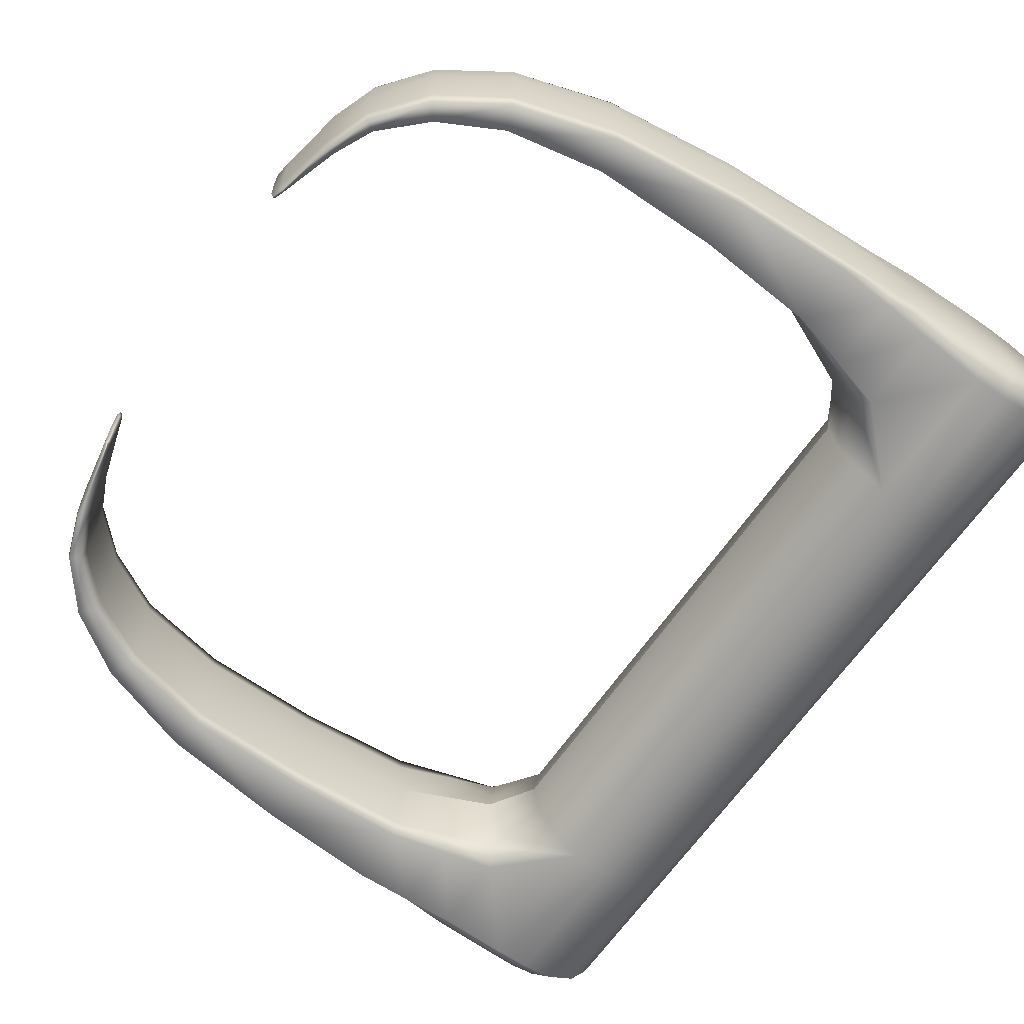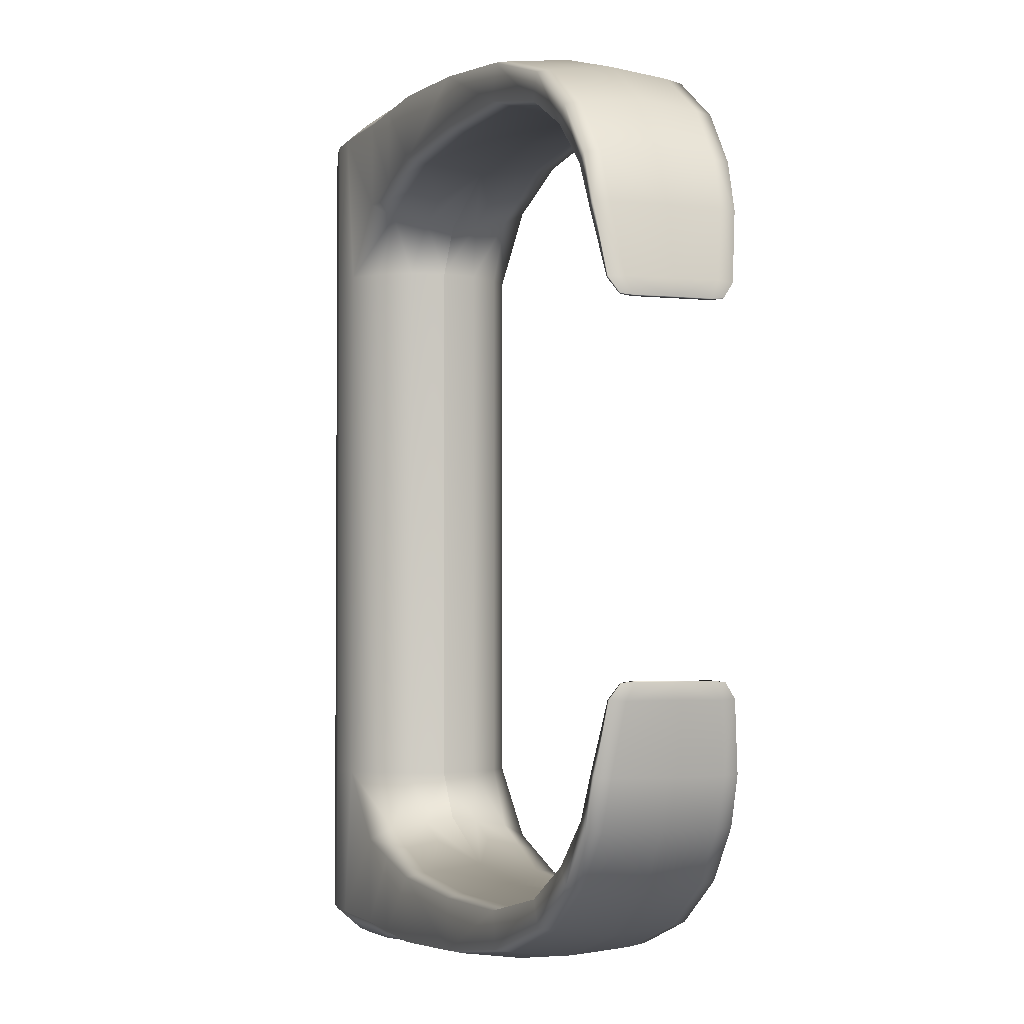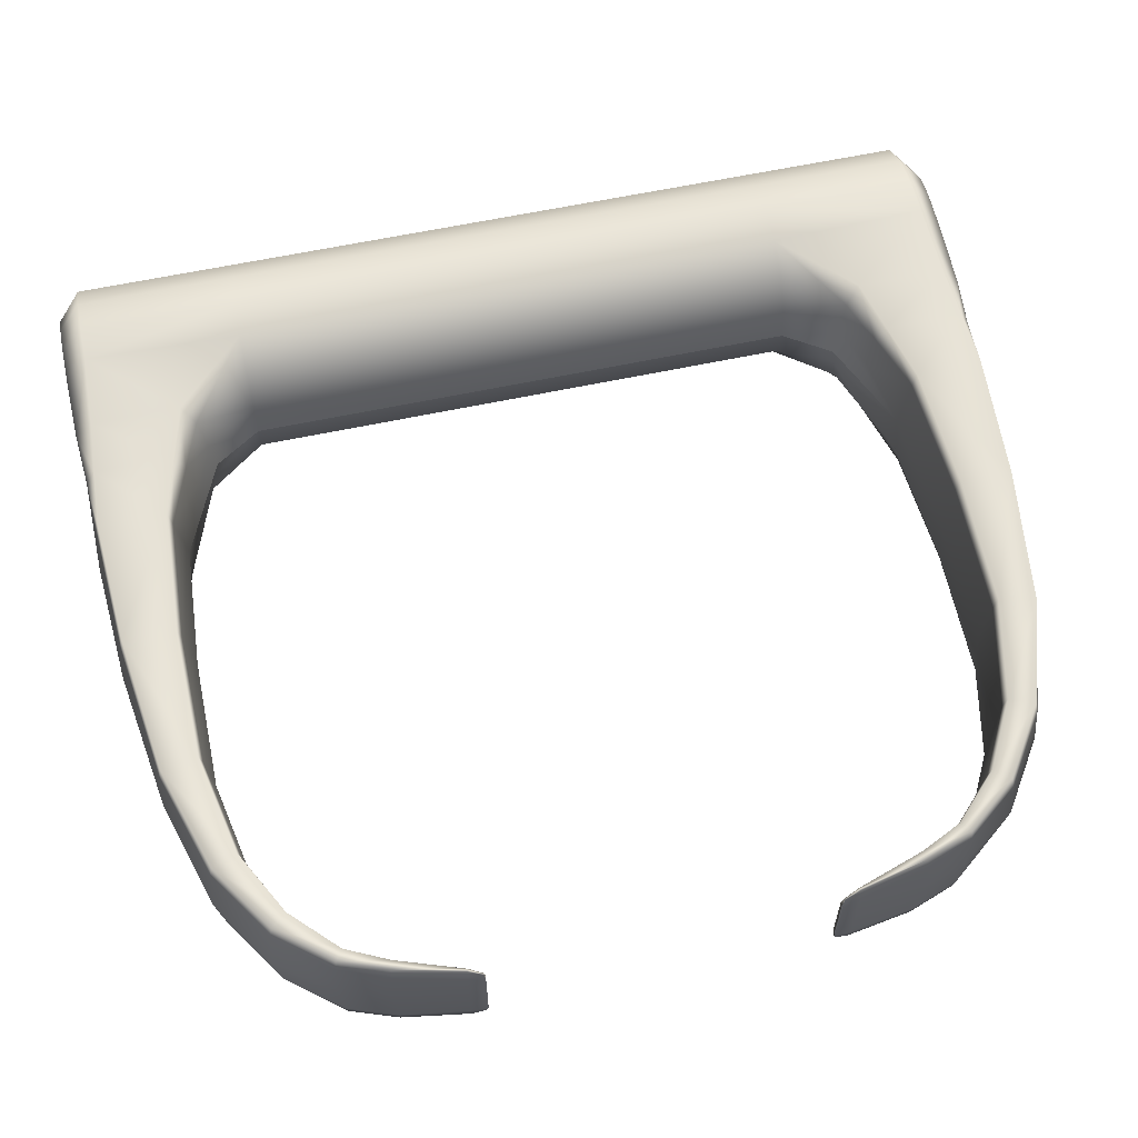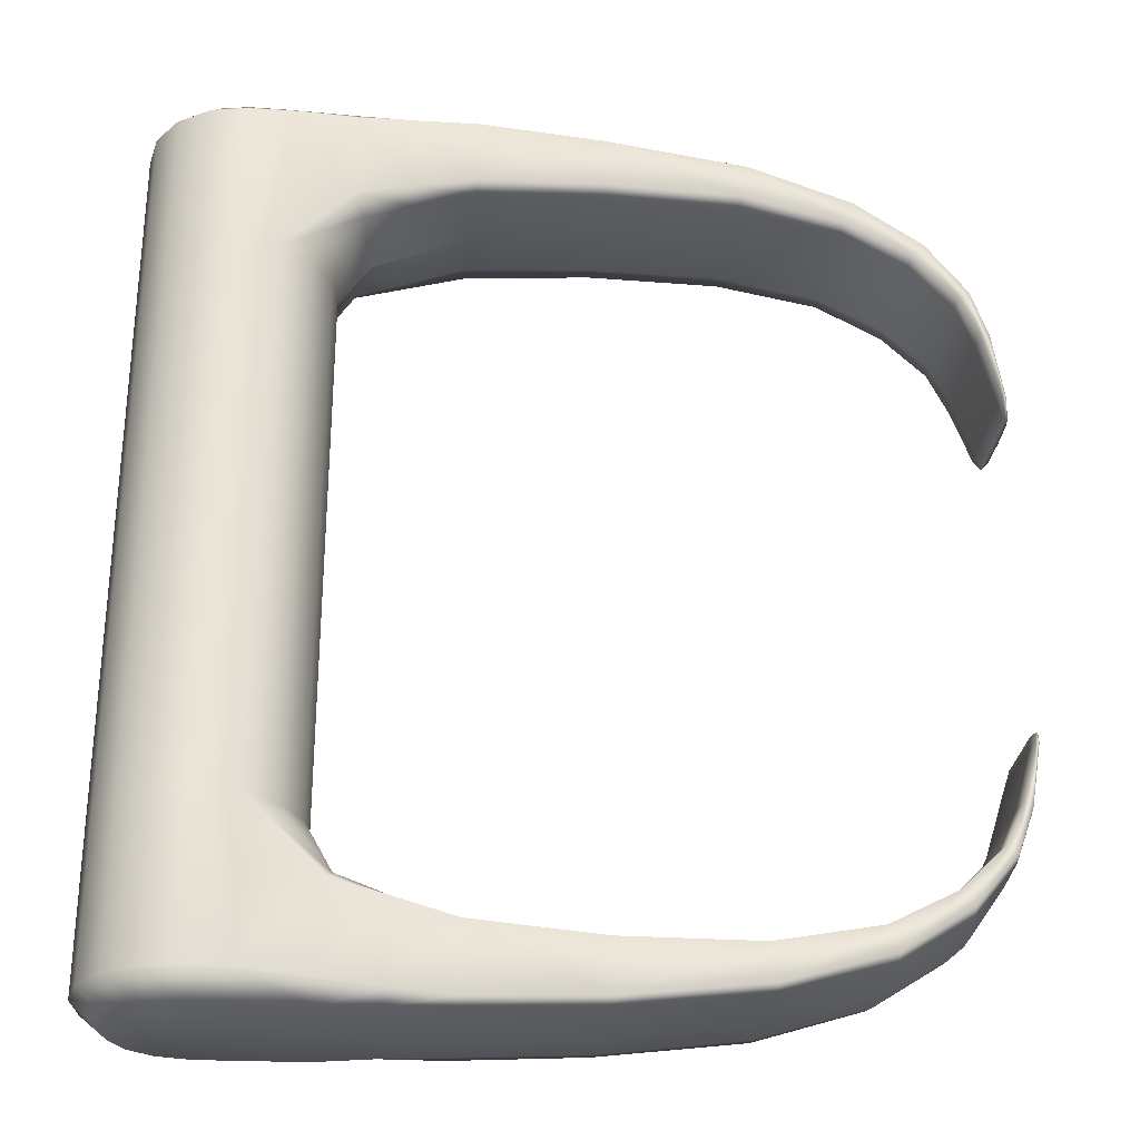
<metadata>
{"format":"obj","ext":"obj","renderer":"f3d","projection":"perspective","resolution":1024,"background":"white","views":[{"elev":-65.8,"azim":-34.9,"up":"+Z"},{"elev":-3.0,"azim":-109.6,"up":"+Y"},{"elev":61.5,"azim":-102.2,"up":"+Z"},{"elev":-29.3,"azim":173.5,"up":"+Y"}]}
</metadata>
<code>
o DoorwayHandle_1
v -0.06763 -0.06014 -0.1506
v -0.08548 -0.06798 -0.1506
v -0.1087 -0.06976 -0.1506
v -0.133 -0.06989 -0.1506
v -0.1515 -0.06635 -0.1506
v -0.1635 -0.06021 -0.1506
v -0.1715 -0.05248 -0.1506
v -0.1751 -0.04509 -0.1506
v -0.1788 -0.03335 -0.1506
v -0.1796 -0.03053 -0.1506
v -0.1809 -0.03066 -0.1506
v -0.1804 -0.03362 -0.1506
v -0.1781 -0.04598 -0.1506
v -0.1749 -0.05491 -0.1506
v -0.1676 -0.06532 -0.1506
v -0.1548 -0.0737 -0.1506
v -0.1349 -0.07949 -0.1506
v -0.1087 -0.08328 -0.1506
v -0.08548 -0.0847 -0.1506
v -0.06436 -0.08443 -0.1506
v -0.03157 -0.08458 -0.1506
v -0.03253 -0.08457 -0.1457
v -0.03529 -0.08457 -0.1416
v -0.03941 -0.08457 -0.1388
v -0.04427 -0.08457 -0.1379
v -0.05105 -0.08457 -0.1379
v -0.06435 -0.08428 -0.1379
v -0.04427 -0.08458 -0.1506
v -0.02658 -0.08022 -0.1506
v -0.02793 -0.08022 -0.1438
v -0.03176 -0.08022 -0.1381
v -0.0375 -0.08021 -0.1342
v -0.04427 -0.08021 -0.1329
v -0.05105 -0.08021 -0.1327
v -0.06436 -0.08094 -0.1342
v -0.02658 -0.05147 -0.1506
v -0.02793 -0.05147 -0.1438
v -0.03176 -0.05146 -0.1381
v -0.0375 -0.05146 -0.1343
v -0.04427 -0.05146 -0.1329
v -0.05105 -0.05146 -0.1341
v -0.05693 -0.05146 -0.1379
v -0.06197 -0.05147 -0.1506
v -0.06436 -0.06449 -0.1342
v -0.06547 -0.06221 -0.1386
v -0.08547 -0.08242 -0.1353
v -0.08548 -0.08314 -0.1389
v -0.1087 -0.0819 -0.1393
v -0.1087 -0.08122 -0.1361
v -0.08542 -0.07003 -0.1353
v -0.08548 -0.06939 -0.1392
v -0.1087 -0.07162 -0.1361
v -0.1087 -0.071 -0.1395
v -0.1333 -0.07131 -0.1365
v -0.1332 -0.07077 -0.1398
v -0.1347 -0.07851 -0.1397
v -0.1346 -0.07793 -0.1365
v -0.1519 -0.06744 -0.1373
v -0.1518 -0.06697 -0.1405
v -0.1542 -0.07259 -0.1401
v -0.1539 -0.07201 -0.1373
v -0.1641 -0.06099 -0.1375
v -0.1638 -0.06061 -0.1407
v -0.1668 -0.06435 -0.1402
v -0.1664 -0.06386 -0.1374
v -0.1722 -0.05295 -0.1379
v -0.1718 -0.05269 -0.1411
v -0.1746 -0.05465 -0.1406
v -0.1742 -0.05441 -0.1379
v -0.1757 -0.04528 -0.1382
v -0.1753 -0.04516 -0.1414
v -0.1778 -0.04588 -0.1409
v -0.1774 -0.04576 -0.1382
v -0.1793 -0.03343 -0.1397
v -0.1789 -0.03347 -0.1426
v -0.1798 -0.03352 -0.1397
v -0.1802 -0.0337 -0.1425
v -0.18 -0.03079 -0.1416
v -0.1796 -0.03053 -0.1437
v -0.1803 -0.03082 -0.1416
v -0.1808 -0.03064 -0.1438
v -0.07435 -0.08364 -0.1386
v -0.07436 -0.08172 -0.1348
v -0.07442 -0.06714 -0.1348
v -0.0745 -0.06545 -0.1388
v -0.07464 -0.06426 -0.1453
v -0.06667 -0.06106 -0.1453
v -0.06084 -0.05147 -0.1438
v -0.0741 -0.08465 -0.1506
v -0.05105 -0.08458 -0.1506
v -0.03253 -0.08458 -0.1554
v -0.03529 -0.08458 -0.1596
v -0.03941 -0.08458 -0.1623
v -0.04427 -0.08459 -0.1633
v -0.05105 -0.08459 -0.1633
v -0.06435 -0.0843 -0.1633
v -0.02793 -0.08023 -0.1573
v -0.03176 -0.08023 -0.1631
v -0.0375 -0.08024 -0.1669
v -0.04427 -0.08024 -0.1683
v -0.05105 -0.08024 -0.1685
v -0.06436 -0.08096 -0.1669
v -0.02793 -0.05147 -0.1574
v -0.03176 -0.05148 -0.1631
v -0.0375 -0.05148 -0.1669
v -0.04427 -0.05148 -0.1683
v -0.05105 -0.05148 -0.1671
v -0.05693 -0.05148 -0.1633
v -0.06436 -0.06451 -0.1669
v -0.06547 -0.06223 -0.1626
v -0.08547 -0.08244 -0.1658
v -0.08548 -0.08316 -0.1623
v -0.1087 -0.08192 -0.1618
v -0.1087 -0.08124 -0.165
v -0.08542 -0.07005 -0.1658
v -0.08548 -0.0694 -0.162
v -0.1087 -0.07164 -0.165
v -0.1087 -0.07102 -0.1617
v -0.1333 -0.07133 -0.1647
v -0.1332 -0.07078 -0.1614
v -0.1347 -0.07853 -0.1614
v -0.1346 -0.07795 -0.1647
v -0.1519 -0.06746 -0.1639
v -0.1518 -0.06698 -0.1607
v -0.1542 -0.07261 -0.161
v -0.1539 -0.07203 -0.1639
v -0.1641 -0.06101 -0.1637
v -0.1638 -0.06063 -0.1605
v -0.1668 -0.06437 -0.1609
v -0.1664 -0.06388 -0.1637
v -0.1722 -0.05297 -0.1633
v -0.1718 -0.05271 -0.1601
v -0.1746 -0.05467 -0.1606
v -0.1742 -0.05443 -0.1633
v -0.1757 -0.0453 -0.163
v -0.1753 -0.04518 -0.1598
v -0.1778 -0.04589 -0.1603
v -0.1774 -0.04578 -0.163
v -0.1793 -0.03345 -0.1615
v -0.1789 -0.03348 -0.1587
v -0.1798 -0.03354 -0.1615
v -0.1802 -0.03371 -0.1587
v -0.18 -0.0308 -0.1596
v -0.1796 -0.03054 -0.1575
v -0.1803 -0.03083 -0.1596
v -0.1808 -0.03065 -0.1575
v -0.07435 -0.08365 -0.1626
v -0.07436 -0.08174 -0.1664
v -0.07442 -0.06716 -0.1664
v -0.0745 -0.06546 -0.1623
v -0.07464 -0.06427 -0.1559
v -0.06667 -0.06106 -0.1559
v -0.06084 -0.05147 -0.1574
v -0.06763 0.06029 -0.1506
v -0.08548 0.06813 -0.1506
v -0.1087 0.06991 -0.1506
v -0.133 0.07004 -0.1506
v -0.1515 0.0665 -0.1506
v -0.1635 0.06036 -0.1506
v -0.1715 0.05263 -0.1506
v -0.1751 0.04524 -0.1506
v -0.1788 0.0335 -0.1506
v -0.1796 0.03068 -0.1506
v -0.1809 0.03081 -0.1506
v -0.1804 0.03378 -0.1506
v -0.1781 0.04613 -0.1506
v -0.1749 0.05506 -0.1506
v -0.1676 0.06548 -0.1506
v -0.1548 0.07385 -0.1506
v -0.1349 0.07964 -0.1506
v -0.1087 0.08343 -0.1506
v -0.08548 0.08485 -0.1506
v -0.06436 0.08458 -0.1506
v -0.03157 0.08473 -0.1506
v -0.03253 0.08473 -0.1458
v -0.03529 0.08473 -0.1416
v -0.03941 0.08473 -0.1389
v -0.04427 0.08473 -0.1379
v -0.05105 0.08473 -0.1379
v -0.06435 0.08444 -0.1379
v -0.04427 0.08473 -0.1506
v -0.02658 0.08038 -0.1506
v -0.02793 0.08038 -0.1439
v -0.03176 0.08038 -0.1381
v -0.0375 0.08038 -0.1343
v -0.04427 0.08038 -0.1329
v -0.05105 0.08038 -0.1328
v -0.06436 0.08111 -0.1343
v -0.02658 0.05162 -0.1506
v -0.02793 0.05162 -0.1439
v -0.03176 0.05162 -0.1381
v -0.0375 0.05162 -0.1343
v -0.04427 0.05162 -0.1329
v -0.05105 0.05162 -0.1341
v -0.05693 0.05162 -0.138
v -0.06197 0.05162 -0.1506
v -0.06436 0.06466 -0.1343
v -0.06547 0.06237 -0.1386
v -0.08547 0.08258 -0.1354
v -0.08548 0.0833 -0.139
v -0.1087 0.08206 -0.1394
v -0.1087 0.08138 -0.1362
v -0.08542 0.07019 -0.1354
v -0.08548 0.06955 -0.1392
v -0.1087 0.07178 -0.1362
v -0.1087 0.07116 -0.1395
v -0.1333 0.07147 -0.1365
v -0.1332 0.07093 -0.1399
v -0.1347 0.07867 -0.1398
v -0.1346 0.07809 -0.1365
v -0.1519 0.0676 -0.1373
v -0.1518 0.06713 -0.1406
v -0.1542 0.07275 -0.1402
v -0.1539 0.07217 -0.1373
v -0.1641 0.06116 -0.1375
v -0.1638 0.06077 -0.1408
v -0.1668 0.06451 -0.1403
v -0.1664 0.06402 -0.1375
v -0.1722 0.05311 -0.1379
v -0.1718 0.05285 -0.1412
v -0.1746 0.05481 -0.1407
v -0.1742 0.05457 -0.1379
v -0.1757 0.04544 -0.1382
v -0.1753 0.04532 -0.1414
v -0.1778 0.04604 -0.1409
v -0.1774 0.04592 -0.1382
v -0.1793 0.03359 -0.1397
v -0.1789 0.03363 -0.1426
v -0.1798 0.03368 -0.1397
v -0.1802 0.03385 -0.1425
v -0.18 0.03095 -0.1416
v -0.1796 0.03068 -0.1438
v -0.1803 0.03098 -0.1417
v -0.1808 0.03079 -0.1438
v -0.07435 0.08379 -0.1386
v -0.07436 0.08188 -0.1349
v -0.07442 0.0673 -0.1348
v -0.0745 0.06561 -0.1389
v -0.07464 0.06442 -0.1454
v -0.06667 0.06121 -0.1453
v -0.06084 0.05162 -0.1439
v -0.0741 0.0848 -0.1506
v -0.05105 0.08473 -0.1506
v -0.03253 0.08473 -0.1555
v -0.03529 0.08473 -0.1596
v -0.03941 0.08473 -0.1624
v -0.04427 0.08473 -0.1633
v -0.05105 0.08473 -0.1633
v -0.06435 0.08444 -0.1633
v -0.02793 0.08038 -0.1574
v -0.03176 0.08038 -0.1631
v -0.0375 0.08038 -0.167
v -0.04427 0.08038 -0.1683
v -0.05105 0.08038 -0.1685
v -0.06436 0.08111 -0.167
v -0.02793 0.05162 -0.1574
v -0.03176 0.05162 -0.1631
v -0.0375 0.05162 -0.167
v -0.04427 0.05162 -0.1683
v -0.05105 0.05162 -0.1672
v -0.05693 0.05162 -0.1633
v -0.06436 0.06466 -0.167
v -0.06547 0.06237 -0.1627
v -0.08547 0.08258 -0.1659
v -0.08548 0.0833 -0.1623
v -0.1087 0.08206 -0.1619
v -0.1087 0.08138 -0.1651
v -0.08542 0.07019 -0.1659
v -0.08548 0.06955 -0.162
v -0.1087 0.07178 -0.1651
v -0.1087 0.07116 -0.1617
v -0.1333 0.07147 -0.1648
v -0.1332 0.07093 -0.1614
v -0.1347 0.07867 -0.1615
v -0.1346 0.07809 -0.1648
v -0.1519 0.0676 -0.164
v -0.1518 0.06713 -0.1607
v -0.1542 0.07275 -0.1611
v -0.1539 0.07217 -0.164
v -0.1641 0.06116 -0.1638
v -0.1638 0.06077 -0.1605
v -0.1668 0.06451 -0.161
v -0.1664 0.06402 -0.1638
v -0.1722 0.05311 -0.1634
v -0.1718 0.05285 -0.1601
v -0.1746 0.05481 -0.1606
v -0.1742 0.05457 -0.1634
v -0.1757 0.04544 -0.1631
v -0.1753 0.04532 -0.1598
v -0.1778 0.04604 -0.1603
v -0.1774 0.04592 -0.1631
v -0.1793 0.03359 -0.1615
v -0.1789 0.03363 -0.1587
v -0.1798 0.03368 -0.1615
v -0.1802 0.03385 -0.1587
v -0.18 0.03095 -0.1596
v -0.1796 0.03068 -0.1575
v -0.1803 0.03098 -0.1596
v -0.1808 0.03079 -0.1575
v -0.07435 0.08379 -0.1626
v -0.07436 0.08188 -0.1664
v -0.07442 0.0673 -0.1665
v -0.0745 0.06561 -0.1624
v -0.07464 0.06442 -0.1559
v -0.06667 0.06121 -0.156
v -0.06084 0.05162 -0.1574
f 28 21 22 23
f 28 23 24 25
f 22 21 29 30
f 23 22 30 31
f 24 23 31 32
f 25 24 32 33
f 26 25 33 34
f 27 26 34 35
f 30 29 36 37
f 31 30 37 38
f 32 31 38 39
f 33 32 39 40
f 34 33 40 41
f 37 36 189 190
f 38 37 190 191
f 39 38 191 192
f 40 39 192 193
f 41 40 193 194
f 42 41 194 195
f 43 88 241 196
f 41 42 45 44
f 87 88 43 1
f 46 47 82 83
f 47 46 49 48
f 48 49 57 56
f 50 51 53 52
f 51 50 84 85
f 52 53 55 54
f 54 55 59 58
f 56 57 61 60
f 58 59 63 62
f 60 61 65 64
f 62 63 67 66
f 64 65 69 68
f 66 67 71 70
f 68 69 73 72
f 70 71 75 74
f 72 73 76 77
f 74 75 79 78
f 77 76 80 81
f 78 79 81 80
f 47 48 18 19
f 53 51 2 3
f 50 52 49 46
f 81 79 10 11
f 49 52 54 57
f 55 53 3 4
f 48 56 17 18
f 57 54 58 61
f 59 55 4 5
f 56 60 16 17
f 61 58 62 65
f 63 59 5 6
f 60 64 15 16
f 65 62 66 69
f 67 63 6 7
f 64 68 14 15
f 69 66 70 73
f 71 67 7 8
f 68 72 13 14
f 73 70 74 76
f 75 71 8 9
f 72 77 12 13
f 79 75 9 10
f 76 74 78 80
f 77 81 11 12
f 82 47 19 89
f 51 85 86 2
f 50 46 83 84
f 34 41 44 35
f 82 89 20 27
f 83 82 27 35
f 84 83 35 44
f 85 84 44 45
f 2 86 87 1
f 87 86 85 45
f 45 42 88 87
f 88 42 195 241
f 25 26 90 28
f 26 27 20 90
f 28 92 91 21
f 28 94 93 92
f 91 97 29 21
f 92 98 97 91
f 93 99 98 92
f 94 100 99 93
f 95 101 100 94
f 96 102 101 95
f 97 103 36 29
f 98 104 103 97
f 99 105 104 98
f 100 106 105 99
f 101 107 106 100
f 107 109 110 108
f 152 1 43 153
f 111 148 147 112
f 112 113 114 111
f 113 121 122 114
f 115 117 118 116
f 116 150 149 115
f 117 119 120 118
f 119 123 124 120
f 121 125 126 122
f 123 127 128 124
f 125 129 130 126
f 127 131 132 128
f 129 133 134 130
f 131 135 136 132
f 133 137 138 134
f 135 139 140 136
f 137 142 141 138
f 139 143 144 140
f 142 146 145 141
f 143 145 146 144
f 112 19 18 113
f 118 3 2 116
f 115 111 114 117
f 146 11 10 144
f 114 122 119 117
f 120 4 3 118
f 113 18 17 121
f 122 126 123 119
f 124 5 4 120
f 121 17 16 125
f 126 130 127 123
f 128 6 5 124
f 125 16 15 129
f 130 134 131 127
f 132 7 6 128
f 129 15 14 133
f 134 138 135 131
f 136 8 7 132
f 133 14 13 137
f 138 141 139 135
f 140 9 8 136
f 137 13 12 142
f 144 10 9 140
f 141 145 143 139
f 142 12 11 146
f 147 89 19 112
f 116 2 151 150
f 115 149 148 111
f 101 102 109 107
f 147 96 20 89
f 148 102 96 147
f 149 109 102 148
f 150 110 109 149
f 2 1 152 151
f 152 110 150 151
f 110 152 153 108
f 94 28 90 95
f 95 90 20 96
f 181 176 175 174
f 181 178 177 176
f 175 183 182 174
f 176 184 183 175
f 177 185 184 176
f 178 186 185 177
f 179 187 186 178
f 180 188 187 179
f 183 190 189 182
f 184 191 190 183
f 185 192 191 184
f 186 193 192 185
f 187 194 193 186
f 194 197 198 195
f 240 154 196 241
f 199 236 235 200
f 200 201 202 199
f 201 209 210 202
f 203 205 206 204
f 204 238 237 203
f 205 207 208 206
f 207 211 212 208
f 209 213 214 210
f 211 215 216 212
f 213 217 218 214
f 215 219 220 216
f 217 221 222 218
f 219 223 224 220
f 221 225 226 222
f 223 227 228 224
f 225 230 229 226
f 227 231 232 228
f 230 234 233 229
f 231 233 234 232
f 200 172 171 201
f 206 156 155 204
f 203 199 202 205
f 234 164 163 232
f 202 210 207 205
f 208 157 156 206
f 201 171 170 209
f 210 214 211 207
f 212 158 157 208
f 209 170 169 213
f 214 218 215 211
f 216 159 158 212
f 213 169 168 217
f 218 222 219 215
f 220 160 159 216
f 217 168 167 221
f 222 226 223 219
f 224 161 160 220
f 221 167 166 225
f 226 229 227 223
f 228 162 161 224
f 225 166 165 230
f 232 163 162 228
f 229 233 231 227
f 230 165 164 234
f 235 242 172 200
f 204 155 239 238
f 203 237 236 199
f 187 188 197 194
f 235 180 173 242
f 236 188 180 235
f 237 197 188 236
f 238 198 197 237
f 155 154 240 239
f 240 198 238 239
f 198 240 241 195
f 178 181 243 179
f 179 243 173 180
f 181 174 244 245
f 181 245 246 247
f 244 174 182 250
f 245 244 250 251
f 246 245 251 252
f 247 246 252 253
f 248 247 253 254
f 249 248 254 255
f 250 182 189 256
f 251 250 256 257
f 252 251 257 258
f 253 252 258 259
f 254 253 259 260
f 103 256 189 36
f 104 257 256 103
f 105 258 257 104
f 106 259 258 105
f 107 260 259 106
f 108 261 260 107
f 43 196 306 153
f 260 261 263 262
f 305 306 196 154
f 264 265 300 301
f 265 264 267 266
f 266 267 275 274
f 268 269 271 270
f 269 268 302 303
f 270 271 273 272
f 272 273 277 276
f 274 275 279 278
f 276 277 281 280
f 278 279 283 282
f 280 281 285 284
f 282 283 287 286
f 284 285 289 288
f 286 287 291 290
f 288 289 293 292
f 290 291 294 295
f 292 293 297 296
f 295 294 298 299
f 296 297 299 298
f 265 266 171 172
f 271 269 155 156
f 268 270 267 264
f 299 297 163 164
f 267 270 272 275
f 273 271 156 157
f 266 274 170 171
f 275 272 276 279
f 277 273 157 158
f 274 278 169 170
f 279 276 280 283
f 281 277 158 159
f 278 282 168 169
f 283 280 284 287
f 285 281 159 160
f 282 286 167 168
f 287 284 288 291
f 289 285 160 161
f 286 290 166 167
f 291 288 292 294
f 293 289 161 162
f 290 295 165 166
f 297 293 162 163
f 294 292 296 298
f 295 299 164 165
f 300 265 172 242
f 269 303 304 155
f 268 264 301 302
f 254 260 262 255
f 300 242 173 249
f 301 300 249 255
f 302 301 255 262
f 303 302 262 263
f 155 304 305 154
f 305 304 303 263
f 263 261 306 305
f 153 306 261 108
f 247 248 243 181
f 248 249 173 243

</code>
